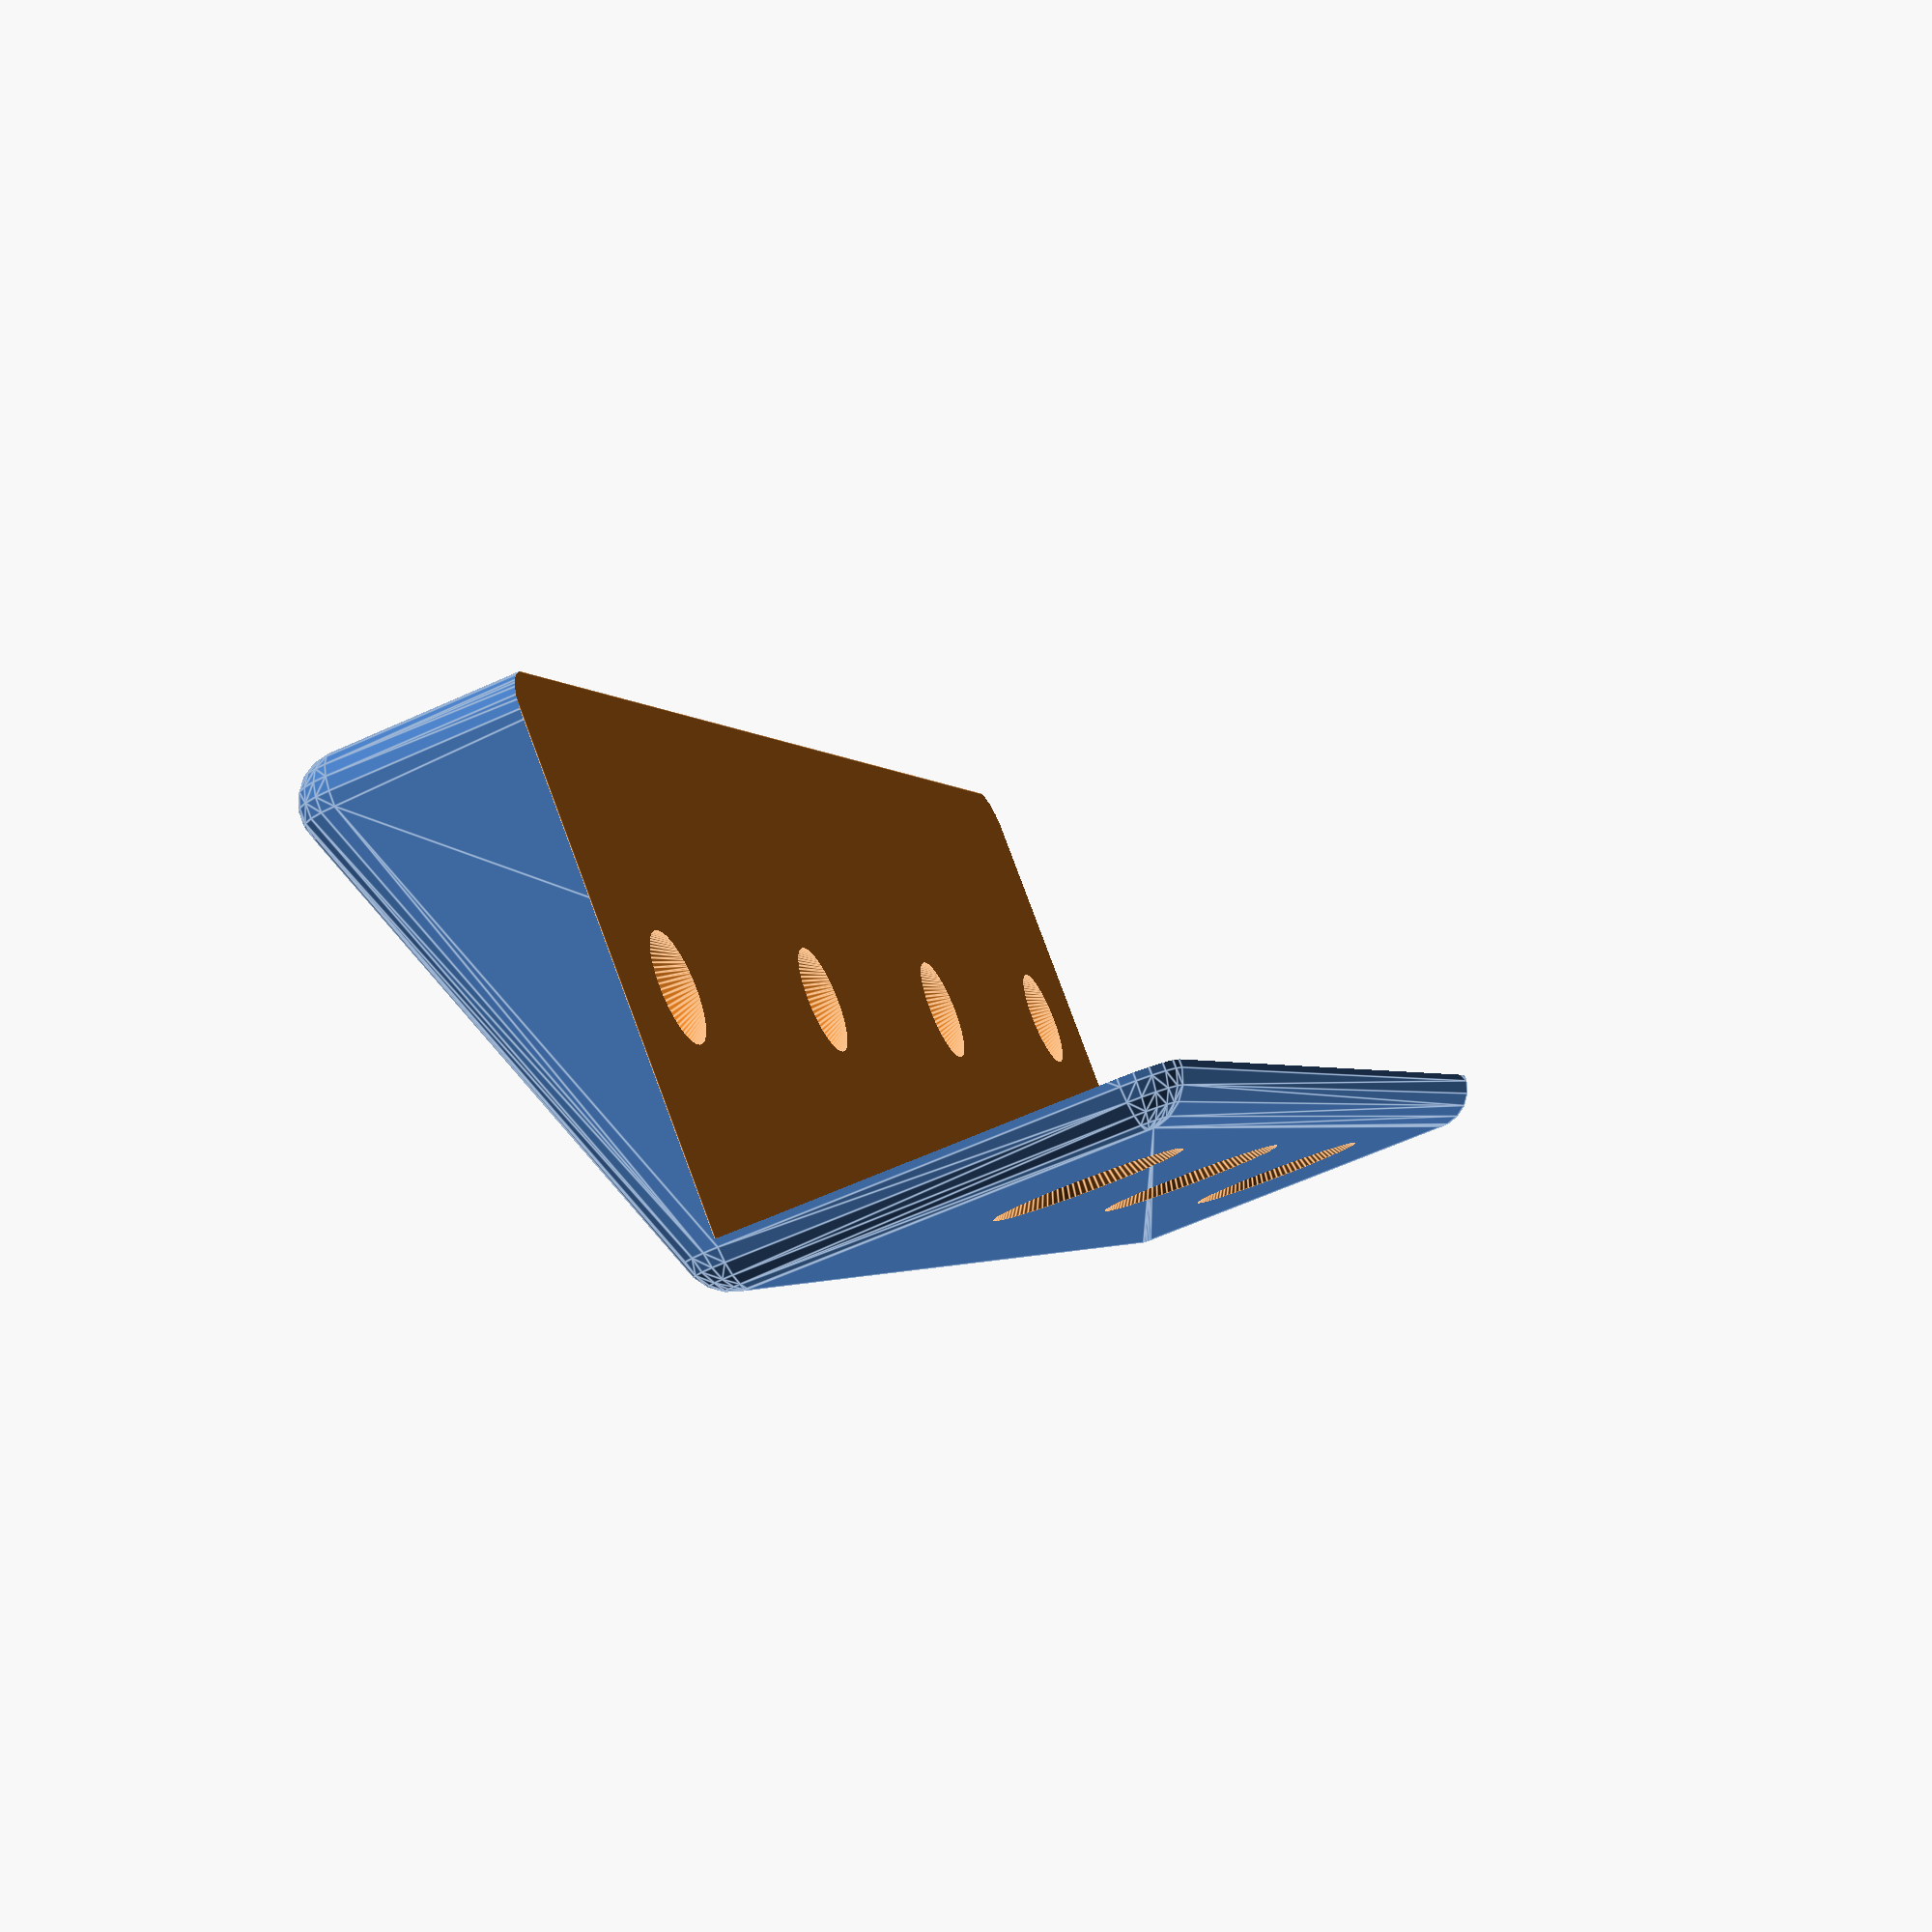
<openscad>

module base(){
minkowski (){
	union(){
		cube([16,70,20.5]);
		translate([0,70,0]) rotate([90,0,0]) linear_extrude(height = 70) polygon (points=[[0,0],[0,20.5],[-8,20.5]]);
	}
	sphere (2, $fn=20);
}
}

module vis(){
	cylinder (r1=1.5, r2=1.5, h=10, $fn=100);
	cylinder (r1=4, r2=1.5, h=3, $fn=100);
}

difference(){
	base();
	translate([0,-2,0]) cube([20,80,22.5]);
	translate([-18,5,10]) rotate([0,90,0]) cylinder (r1=5, r2=5, h=16, $fn=100);
	translate([-18,25,10]) rotate([0,90,0]) cylinder (r1=5, r2=5, h=16, $fn=100);
	translate([-18,45,10]) rotate([0,90,0]) cylinder (r1=5, r2=5, h=16, $fn=100);
	translate([-18,65,10]) rotate([0,90,0]) cylinder (r1=5, r2=5, h=16, $fn=100);
	translate([-5,55,-10]) cylinder (r1=4.5, r2=4.5, h=30, $fn=100);
	translate([-5,35,-10]) cylinder (r1=4.5, r2=4.5, h=30, $fn=100);
	translate([-5,15,-10]) cylinder (r1=4.5, r2=4.5, h=30, $fn=100);
	translate([-5,15,20]) vis();
	translate([-5,35,20]) vis();
	translate([-5,55,20]) vis();
	translate([-2,5,10]) rotate([0,90,0]) vis();
	translate([-2,25,10]) rotate([0,90,0]) vis();
	translate([-2,45,10]) rotate([0,90,0]) vis();
	translate([-2,65,10]) rotate([0,90,0]) vis();
	translate([10,15,-2]) vis();
	translate([10,35,-2]) vis();
	translate([10,55,-2]) vis();
}






</openscad>
<views>
elev=97.2 azim=15.2 roll=20.5 proj=p view=edges
</views>
